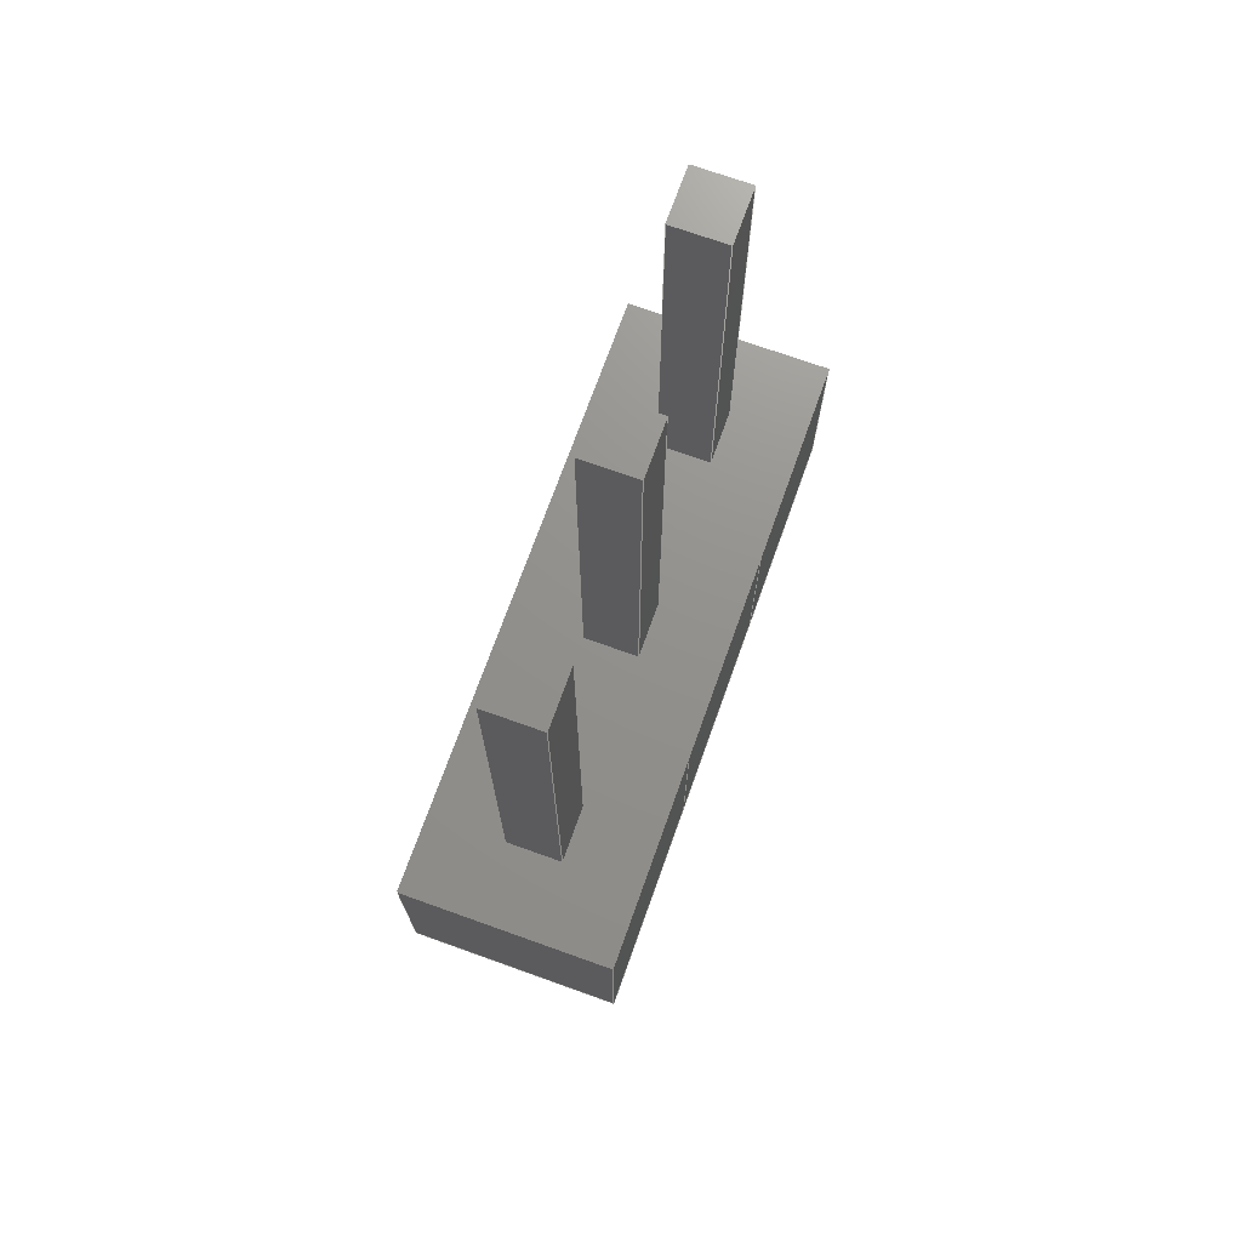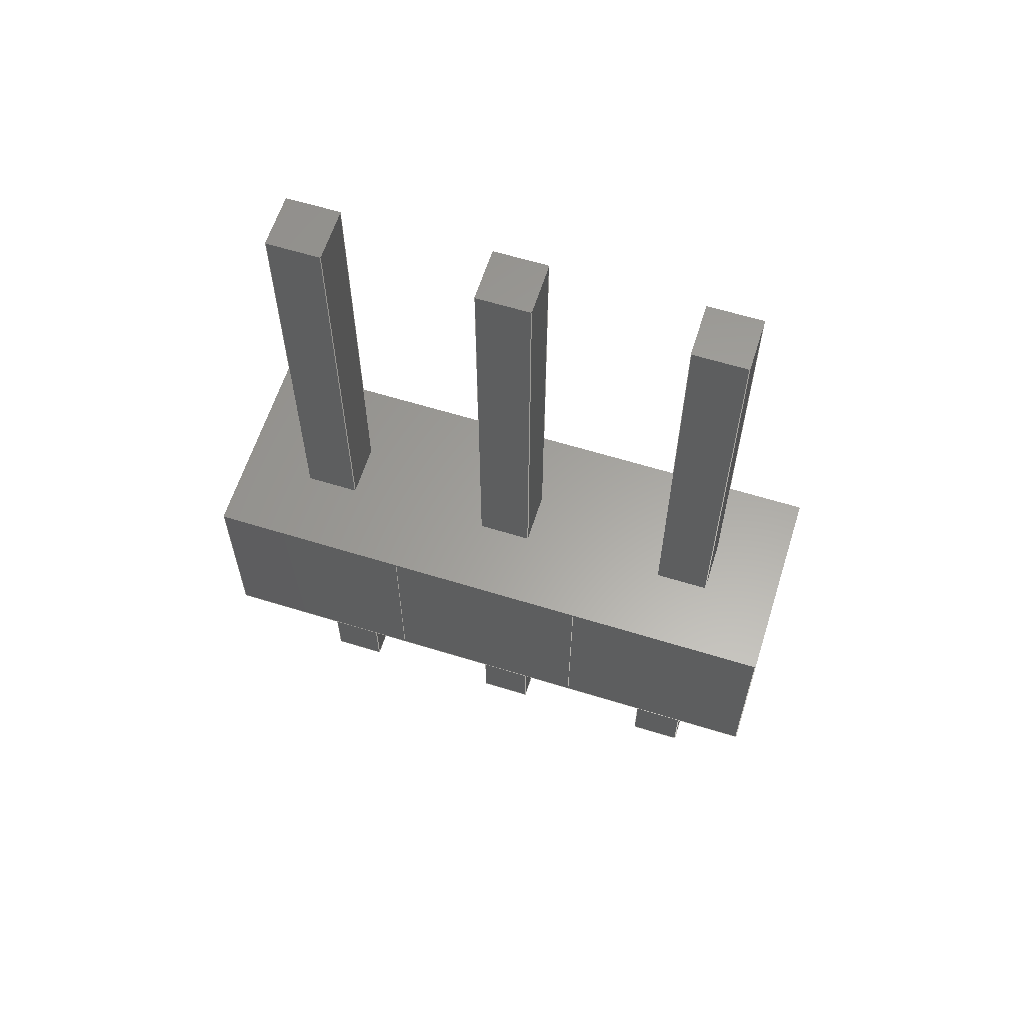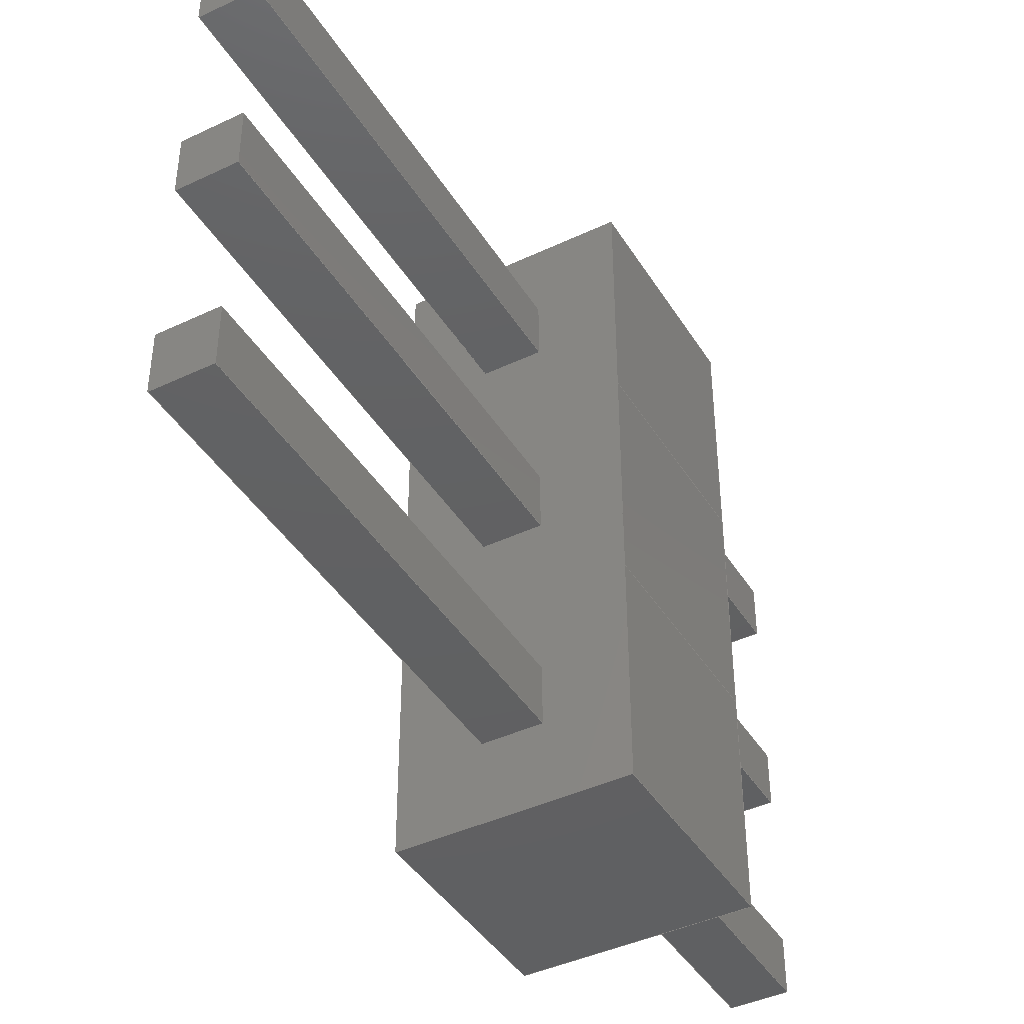
<metadata>
{"format":"step","ext":"step","renderer":"f3d","projection":"perspective","resolution":1024,"background":"white","views":[{"elev":72.0,"azim":-160.3,"up":"+Z"},{"elev":61.5,"azim":107.5,"up":"+Z"},{"elev":-42.4,"azim":29.5,"up":"+Y"}]}
</metadata>
<code>
ISO-10303-21;
DATA;
#1=APPLICATION_PROTOCOL_DEFINITION('international standard','automotive_design',2000,#2);
#2=APPLICATION_CONTEXT('core data for automotive mechanical design processes');
#3=SHAPE_DEFINITION_REPRESENTATION(#4,#10);
#4=PRODUCT_DEFINITION_SHAPE('','',#5);
#5=PRODUCT_DEFINITION('design','',#6,#9);
#6=PRODUCT_DEFINITION_FORMATION('','',#7);
#7=PRODUCT('Pin Header 2.54mm 1x03 â1mm','Pin Header 2.54mm 1x03 â1mm','',(#8));
#8=PRODUCT_CONTEXT('',#2,'mechanical');
#9=PRODUCT_DEFINITION_CONTEXT('part definition',#2,'design');
#10=SHAPE_REPRESENTATION('',(#11,#15,#15,#11,#11,#17,#17),#19);
#11=AXIS2_PLACEMENT_3D('',#12,#13,#14);
#12=CARTESIAN_POINT('',(0,0,0));
#13=DIRECTION('',(0,0,1));
#14=DIRECTION('',(1,0,0));
#15=AXIS2_PLACEMENT_3D('',#16,#13,#14);
#16=CARTESIAN_POINT('',(0,2.54,0));
#17=AXIS2_PLACEMENT_3D('',#18,#13,#14);
#18=CARTESIAN_POINT('',(0,-2.54,0));
#19=( GEOMETRIC_REPRESENTATION_CONTEXT(3)GLOBAL_UNCERTAINTY_ASSIGNED_CONTEXT((#23)) GLOBAL_UNIT_ASSIGNED_CONTEXT((#20,#21,#22)) REPRESENTATION_CONTEXT('Context #1','3D Context with UNIT and UNCERTAINTY') );
#20=( LENGTH_UNIT() NAMED_UNIT(*) SI_UNIT(.MILLI.,.METRE.) );
#21=( NAMED_UNIT(*) PLANE_ANGLE_UNIT() SI_UNIT($,.RADIAN.) );
#22=( NAMED_UNIT(*) SI_UNIT($,.STERADIAN.) SOLID_ANGLE_UNIT() );
#23=UNCERTAINTY_MEASURE_WITH_UNIT(LENGTH_MEASURE(1e-07),#20,'distance_accuracy_value','confusion accuracy');
#24=PRODUCT_RELATED_PRODUCT_CATEGORY('part',$,(#7));
#25=SHAPE_DEFINITION_REPRESENTATION(#26,#31);
#26=PRODUCT_DEFINITION_SHAPE('','',#27);
#27=PRODUCT_DEFINITION('design','',#28,#30);
#28=PRODUCT_DEFINITION_FORMATION('','',#29);
#29=PRODUCT('insulator-1','insulator-1','',(#8));
#30=PRODUCT_DEFINITION_CONTEXT('part definition',#2,'design');
#31=SHAPE_REPRESENTATION('',(#11,#11),#19);
#32=CONTEXT_DEPENDENT_SHAPE_REPRESENTATION(#33,#35);
#33=( REPRESENTATION_RELATIONSHIP('','',#31,#10)REPRESENTATION_RELATIONSHIP_WITH_TRANSFORMATION(#34)SHAPE_REPRESENTATION_RELATIONSHIP() );
#34=ITEM_DEFINED_TRANSFORMATION('','',#11,#15);
#35=PRODUCT_DEFINITION_SHAPE('Placement','Placement of an item',#36);
#36=NEXT_ASSEMBLY_USAGE_OCCURRENCE('50','','',#5,#27,$);
#37=PRODUCT_RELATED_PRODUCT_CATEGORY('part',$,(#29));
#38=SHAPE_DEFINITION_REPRESENTATION(#39,#44);
#39=PRODUCT_DEFINITION_SHAPE('','',#40);
#40=PRODUCT_DEFINITION('design','',#41,#43);
#41=PRODUCT_DEFINITION_FORMATION('','',#42);
#42=PRODUCT('insulator-1_part','insulator-1_part','',(#8));
#43=PRODUCT_DEFINITION_CONTEXT('part definition',#2,'design');
#44=ADVANCED_BREP_SHAPE_REPRESENTATION('',(#11,#45),#19);
#45=MANIFOLD_SOLID_BREP('',#46);
#46=CLOSED_SHELL('',(#47,#75,#100,#113,#125,#132));
#47=ADVANCED_FACE('',(#48),#73,.F.);
#48=FACE_BOUND('',#49,.F.);
#49=EDGE_LOOP('',(#50,#58,#65,#70));
#50=ORIENTED_EDGE('',*,*,#51,.F.);
#51=EDGE_CURVE('',#52,#54,#56,.T.);
#52=VERTEX_POINT('',#53);
#53=CARTESIAN_POINT('',(-1.27,-1.27,0));
#54=VERTEX_POINT('',#55);
#55=CARTESIAN_POINT('',(-1.27,-1.27,2.5));
#56=LINE('',#53,#57);
#57=VECTOR('',#13,1);
#58=ORIENTED_EDGE('',*,*,#59,.T.);
#59=EDGE_CURVE('',#52,#60,#62,.T.);
#60=VERTEX_POINT('',#61);
#61=CARTESIAN_POINT('',(-1.27,1.27,0));
#62=LINE('',#53,#63);
#63=VECTOR('',#64,1);
#64=DIRECTION('',(0,1,0));
#65=ORIENTED_EDGE('',*,*,#66,.T.);
#66=EDGE_CURVE('',#60,#67,#69,.T.);
#67=VERTEX_POINT('',#68);
#68=CARTESIAN_POINT('',(-1.27,1.27,2.5));
#69=LINE('',#61,#57);
#70=ORIENTED_EDGE('',*,*,#71,.F.);
#71=EDGE_CURVE('',#54,#67,#72,.T.);
#72=LINE('',#55,#63);
#73=PLANE('',#74);
#74=AXIS2_PLACEMENT_3D('',#53,#14,#13);
#75=ADVANCED_FACE('',(#76),#98,.T.);
#76=FACE_BOUND('',#77,.T.);
#77=EDGE_LOOP('',(#78,#85,#90,#95));
#78=ORIENTED_EDGE('',*,*,#79,.F.);
#79=EDGE_CURVE('',#80,#82,#84,.T.);
#80=VERTEX_POINT('',#81);
#81=CARTESIAN_POINT('',(1.27,-1.27,0));
#82=VERTEX_POINT('',#83);
#83=CARTESIAN_POINT('',(1.27,-1.27,2.5));
#84=LINE('',#81,#57);
#85=ORIENTED_EDGE('',*,*,#86,.T.);
#86=EDGE_CURVE('',#80,#87,#89,.T.);
#87=VERTEX_POINT('',#88);
#88=CARTESIAN_POINT('',(1.27,1.27,0));
#89=LINE('',#81,#63);
#90=ORIENTED_EDGE('',*,*,#91,.T.);
#91=EDGE_CURVE('',#87,#92,#94,.T.);
#92=VERTEX_POINT('',#93);
#93=CARTESIAN_POINT('',(1.27,1.27,2.5));
#94=LINE('',#88,#57);
#95=ORIENTED_EDGE('',*,*,#96,.F.);
#96=EDGE_CURVE('',#82,#92,#97,.T.);
#97=LINE('',#83,#63);
#98=PLANE('',#99);
#99=AXIS2_PLACEMENT_3D('',#81,#14,#13);
#100=ADVANCED_FACE('',(#101),#111,.F.);
#101=FACE_BOUND('',#102,.F.);
#102=EDGE_LOOP('',(#103,#107,#108,#78));
#103=ORIENTED_EDGE('',*,*,#104,.F.);
#104=EDGE_CURVE('',#52,#80,#105,.T.);
#105=LINE('',#53,#106);
#106=VECTOR('',#14,1);
#107=ORIENTED_EDGE('',*,*,#51,.T.);
#108=ORIENTED_EDGE('',*,*,#109,.T.);
#109=EDGE_CURVE('',#54,#82,#110,.T.);
#110=LINE('',#55,#106);
#111=PLANE('',#112);
#112=AXIS2_PLACEMENT_3D('',#53,#64,#13);
#113=ADVANCED_FACE('',(#114),#123,.T.);
#114=FACE_BOUND('',#115,.T.);
#115=EDGE_LOOP('',(#116,#65,#119,#122));
#116=ORIENTED_EDGE('',*,*,#117,.F.);
#117=EDGE_CURVE('',#60,#87,#118,.T.);
#118=LINE('',#61,#106);
#119=ORIENTED_EDGE('',*,*,#120,.T.);
#120=EDGE_CURVE('',#67,#92,#121,.T.);
#121=LINE('',#68,#106);
#122=ORIENTED_EDGE('',*,*,#91,.F.);
#123=PLANE('',#124);
#124=AXIS2_PLACEMENT_3D('',#61,#64,#13);
#125=ADVANCED_FACE('',(#126),#130,.F.);
#126=FACE_BOUND('',#127,.F.);
#127=EDGE_LOOP('',(#128,#129,#85,#116));
#128=ORIENTED_EDGE('',*,*,#59,.F.);
#129=ORIENTED_EDGE('',*,*,#104,.T.);
#130=PLANE('',#131);
#131=AXIS2_PLACEMENT_3D('',#53,#13,#14);
#132=ADVANCED_FACE('',(#133),#137,.T.);
#133=FACE_BOUND('',#134,.T.);
#134=EDGE_LOOP('',(#70,#108,#135,#136));
#135=ORIENTED_EDGE('',*,*,#96,.T.);
#136=ORIENTED_EDGE('',*,*,#120,.F.);
#137=PLANE('',#138);
#138=AXIS2_PLACEMENT_3D('',#55,#13,#14);
#139=CONTEXT_DEPENDENT_SHAPE_REPRESENTATION(#140,#142);
#140=( REPRESENTATION_RELATIONSHIP('','',#44,#31)REPRESENTATION_RELATIONSHIP_WITH_TRANSFORMATION(#141)SHAPE_REPRESENTATION_RELATIONSHIP() );
#141=ITEM_DEFINED_TRANSFORMATION('','',#11,#11);
#142=PRODUCT_DEFINITION_SHAPE('Placement','Placement of an item',#143);
#143=NEXT_ASSEMBLY_USAGE_OCCURRENCE('49','','',#27,#40,$);
#144=PRODUCT_RELATED_PRODUCT_CATEGORY('part',$,(#42));
#145=SHAPE_DEFINITION_REPRESENTATION(#146,#151);
#146=PRODUCT_DEFINITION_SHAPE('','',#147);
#147=PRODUCT_DEFINITION('design','',#148,#150);
#148=PRODUCT_DEFINITION_FORMATION('','',#149);
#149=PRODUCT('lead-1','lead-1','',(#8));
#150=PRODUCT_DEFINITION_CONTEXT('part definition',#2,'design');
#151=SHAPE_REPRESENTATION('',(#11,#11),#19);
#152=CONTEXT_DEPENDENT_SHAPE_REPRESENTATION(#153,#154);
#153=( REPRESENTATION_RELATIONSHIP('','',#151,#10)REPRESENTATION_RELATIONSHIP_WITH_TRANSFORMATION(#34)SHAPE_REPRESENTATION_RELATIONSHIP() );
#154=PRODUCT_DEFINITION_SHAPE('Placement','Placement of an item',#155);
#155=NEXT_ASSEMBLY_USAGE_OCCURRENCE('52','','',#5,#147,$);
#156=PRODUCT_RELATED_PRODUCT_CATEGORY('part',$,(#149));
#157=SHAPE_DEFINITION_REPRESENTATION(#158,#163);
#158=PRODUCT_DEFINITION_SHAPE('','',#159);
#159=PRODUCT_DEFINITION('design','',#160,#162);
#160=PRODUCT_DEFINITION_FORMATION('','',#161);
#161=PRODUCT('lead-1_part','lead-1_part','',(#8));
#162=PRODUCT_DEFINITION_CONTEXT('part definition',#2,'design');
#163=ADVANCED_BREP_SHAPE_REPRESENTATION('',(#11,#164),#19);
#164=MANIFOLD_SOLID_BREP('',#165);
#165=CLOSED_SHELL('',(#166,#191,#216,#228,#240,#247));
#166=ADVANCED_FACE('',(#167),#189,.F.);
#167=FACE_BOUND('',#168,.F.);
#168=EDGE_LOOP('',(#169,#176,#181,#186));
#169=ORIENTED_EDGE('',*,*,#170,.F.);
#170=EDGE_CURVE('',#171,#173,#175,.T.);
#171=VERTEX_POINT('',#172);
#172=CARTESIAN_POINT('',(-0.3359,-0.3359,-3));
#173=VERTEX_POINT('',#174);
#174=CARTESIAN_POINT('',(-0.3359,-0.3359,8));
#175=LINE('',#172,#57);
#176=ORIENTED_EDGE('',*,*,#177,.T.);
#177=EDGE_CURVE('',#171,#178,#180,.T.);
#178=VERTEX_POINT('',#179);
#179=CARTESIAN_POINT('',(-0.3359,0.3359,-3));
#180=LINE('',#172,#63);
#181=ORIENTED_EDGE('',*,*,#182,.T.);
#182=EDGE_CURVE('',#178,#183,#185,.T.);
#183=VERTEX_POINT('',#184);
#184=CARTESIAN_POINT('',(-0.3359,0.3359,8));
#185=LINE('',#179,#57);
#186=ORIENTED_EDGE('',*,*,#187,.F.);
#187=EDGE_CURVE('',#173,#183,#188,.T.);
#188=LINE('',#174,#63);
#189=PLANE('',#190);
#190=AXIS2_PLACEMENT_3D('',#172,#14,#13);
#191=ADVANCED_FACE('',(#192),#214,.T.);
#192=FACE_BOUND('',#193,.T.);
#193=EDGE_LOOP('',(#194,#201,#206,#211));
#194=ORIENTED_EDGE('',*,*,#195,.F.);
#195=EDGE_CURVE('',#196,#198,#200,.T.);
#196=VERTEX_POINT('',#197);
#197=CARTESIAN_POINT('',(0.3359,-0.3359,-3));
#198=VERTEX_POINT('',#199);
#199=CARTESIAN_POINT('',(0.3359,-0.3359,8));
#200=LINE('',#197,#57);
#201=ORIENTED_EDGE('',*,*,#202,.T.);
#202=EDGE_CURVE('',#196,#203,#205,.T.);
#203=VERTEX_POINT('',#204);
#204=CARTESIAN_POINT('',(0.3359,0.3359,-3));
#205=LINE('',#197,#63);
#206=ORIENTED_EDGE('',*,*,#207,.T.);
#207=EDGE_CURVE('',#203,#208,#210,.T.);
#208=VERTEX_POINT('',#209);
#209=CARTESIAN_POINT('',(0.3359,0.3359,8));
#210=LINE('',#204,#57);
#211=ORIENTED_EDGE('',*,*,#212,.F.);
#212=EDGE_CURVE('',#198,#208,#213,.T.);
#213=LINE('',#199,#63);
#214=PLANE('',#215);
#215=AXIS2_PLACEMENT_3D('',#197,#14,#13);
#216=ADVANCED_FACE('',(#217),#226,.F.);
#217=FACE_BOUND('',#218,.F.);
#218=EDGE_LOOP('',(#219,#222,#223,#194));
#219=ORIENTED_EDGE('',*,*,#220,.F.);
#220=EDGE_CURVE('',#171,#196,#221,.T.);
#221=LINE('',#172,#106);
#222=ORIENTED_EDGE('',*,*,#170,.T.);
#223=ORIENTED_EDGE('',*,*,#224,.T.);
#224=EDGE_CURVE('',#173,#198,#225,.T.);
#225=LINE('',#174,#106);
#226=PLANE('',#227);
#227=AXIS2_PLACEMENT_3D('',#172,#64,#13);
#228=ADVANCED_FACE('',(#229),#238,.T.);
#229=FACE_BOUND('',#230,.T.);
#230=EDGE_LOOP('',(#231,#181,#234,#237));
#231=ORIENTED_EDGE('',*,*,#232,.F.);
#232=EDGE_CURVE('',#178,#203,#233,.T.);
#233=LINE('',#179,#106);
#234=ORIENTED_EDGE('',*,*,#235,.T.);
#235=EDGE_CURVE('',#183,#208,#236,.T.);
#236=LINE('',#184,#106);
#237=ORIENTED_EDGE('',*,*,#207,.F.);
#238=PLANE('',#239);
#239=AXIS2_PLACEMENT_3D('',#179,#64,#13);
#240=ADVANCED_FACE('',(#241),#245,.F.);
#241=FACE_BOUND('',#242,.F.);
#242=EDGE_LOOP('',(#243,#244,#201,#231));
#243=ORIENTED_EDGE('',*,*,#177,.F.);
#244=ORIENTED_EDGE('',*,*,#220,.T.);
#245=PLANE('',#246);
#246=AXIS2_PLACEMENT_3D('',#172,#13,#14);
#247=ADVANCED_FACE('',(#248),#252,.T.);
#248=FACE_BOUND('',#249,.T.);
#249=EDGE_LOOP('',(#186,#223,#250,#251));
#250=ORIENTED_EDGE('',*,*,#212,.T.);
#251=ORIENTED_EDGE('',*,*,#235,.F.);
#252=PLANE('',#253);
#253=AXIS2_PLACEMENT_3D('',#174,#13,#14);
#254=CONTEXT_DEPENDENT_SHAPE_REPRESENTATION(#255,#256);
#255=( REPRESENTATION_RELATIONSHIP('','',#163,#151)REPRESENTATION_RELATIONSHIP_WITH_TRANSFORMATION(#141)SHAPE_REPRESENTATION_RELATIONSHIP() );
#256=PRODUCT_DEFINITION_SHAPE('Placement','Placement of an item',#257);
#257=NEXT_ASSEMBLY_USAGE_OCCURRENCE('51','','',#147,#159,$);
#258=PRODUCT_RELATED_PRODUCT_CATEGORY('part',$,(#161));
#259=SHAPE_DEFINITION_REPRESENTATION(#260,#265);
#260=PRODUCT_DEFINITION_SHAPE('','',#261);
#261=PRODUCT_DEFINITION('design','',#262,#264);
#262=PRODUCT_DEFINITION_FORMATION('','',#263);
#263=PRODUCT('insulator-2','insulator-2','',(#8));
#264=PRODUCT_DEFINITION_CONTEXT('part definition',#2,'design');
#265=SHAPE_REPRESENTATION('',(#11,#11),#19);
#266=CONTEXT_DEPENDENT_SHAPE_REPRESENTATION(#267,#268);
#267=( REPRESENTATION_RELATIONSHIP('','',#265,#10)REPRESENTATION_RELATIONSHIP_WITH_TRANSFORMATION(#141)SHAPE_REPRESENTATION_RELATIONSHIP() );
#268=PRODUCT_DEFINITION_SHAPE('Placement','Placement of an item',#269);
#269=NEXT_ASSEMBLY_USAGE_OCCURRENCE('54','','',#5,#261,$);
#270=PRODUCT_RELATED_PRODUCT_CATEGORY('part',$,(#263));
#271=CONTEXT_DEPENDENT_SHAPE_REPRESENTATION(#272,#273);
#272=( REPRESENTATION_RELATIONSHIP('','',#44,#265)REPRESENTATION_RELATIONSHIP_WITH_TRANSFORMATION(#141)SHAPE_REPRESENTATION_RELATIONSHIP() );
#273=PRODUCT_DEFINITION_SHAPE('Placement','Placement of an item',#274);
#274=NEXT_ASSEMBLY_USAGE_OCCURRENCE('53','','',#261,#40,$);
#275=SHAPE_DEFINITION_REPRESENTATION(#276,#281);
#276=PRODUCT_DEFINITION_SHAPE('','',#277);
#277=PRODUCT_DEFINITION('design','',#278,#280);
#278=PRODUCT_DEFINITION_FORMATION('','',#279);
#279=PRODUCT('lead-2','lead-2','',(#8));
#280=PRODUCT_DEFINITION_CONTEXT('part definition',#2,'design');
#281=SHAPE_REPRESENTATION('',(#11,#11),#19);
#282=CONTEXT_DEPENDENT_SHAPE_REPRESENTATION(#283,#284);
#283=( REPRESENTATION_RELATIONSHIP('','',#281,#10)REPRESENTATION_RELATIONSHIP_WITH_TRANSFORMATION(#141)SHAPE_REPRESENTATION_RELATIONSHIP() );
#284=PRODUCT_DEFINITION_SHAPE('Placement','Placement of an item',#285);
#285=NEXT_ASSEMBLY_USAGE_OCCURRENCE('56','','',#5,#277,$);
#286=PRODUCT_RELATED_PRODUCT_CATEGORY('part',$,(#279));
#287=CONTEXT_DEPENDENT_SHAPE_REPRESENTATION(#288,#289);
#288=( REPRESENTATION_RELATIONSHIP('','',#163,#281)REPRESENTATION_RELATIONSHIP_WITH_TRANSFORMATION(#141)SHAPE_REPRESENTATION_RELATIONSHIP() );
#289=PRODUCT_DEFINITION_SHAPE('Placement','Placement of an item',#290);
#290=NEXT_ASSEMBLY_USAGE_OCCURRENCE('55','','',#277,#159,$);
#291=SHAPE_DEFINITION_REPRESENTATION(#292,#297);
#292=PRODUCT_DEFINITION_SHAPE('','',#293);
#293=PRODUCT_DEFINITION('design','',#294,#296);
#294=PRODUCT_DEFINITION_FORMATION('','',#295);
#295=PRODUCT('insulator-3','insulator-3','',(#8));
#296=PRODUCT_DEFINITION_CONTEXT('part definition',#2,'design');
#297=SHAPE_REPRESENTATION('',(#11,#11),#19);
#298=CONTEXT_DEPENDENT_SHAPE_REPRESENTATION(#299,#301);
#299=( REPRESENTATION_RELATIONSHIP('','',#297,#10)REPRESENTATION_RELATIONSHIP_WITH_TRANSFORMATION(#300)SHAPE_REPRESENTATION_RELATIONSHIP() );
#300=ITEM_DEFINED_TRANSFORMATION('','',#11,#17);
#301=PRODUCT_DEFINITION_SHAPE('Placement','Placement of an item',#302);
#302=NEXT_ASSEMBLY_USAGE_OCCURRENCE('58','','',#5,#293,$);
#303=PRODUCT_RELATED_PRODUCT_CATEGORY('part',$,(#295));
#304=CONTEXT_DEPENDENT_SHAPE_REPRESENTATION(#305,#306);
#305=( REPRESENTATION_RELATIONSHIP('','',#44,#297)REPRESENTATION_RELATIONSHIP_WITH_TRANSFORMATION(#141)SHAPE_REPRESENTATION_RELATIONSHIP() );
#306=PRODUCT_DEFINITION_SHAPE('Placement','Placement of an item',#307);
#307=NEXT_ASSEMBLY_USAGE_OCCURRENCE('57','','',#293,#40,$);
#308=SHAPE_DEFINITION_REPRESENTATION(#309,#314);
#309=PRODUCT_DEFINITION_SHAPE('','',#310);
#310=PRODUCT_DEFINITION('design','',#311,#313);
#311=PRODUCT_DEFINITION_FORMATION('','',#312);
#312=PRODUCT('lead-3','lead-3','',(#8));
#313=PRODUCT_DEFINITION_CONTEXT('part definition',#2,'design');
#314=SHAPE_REPRESENTATION('',(#11,#11),#19);
#315=CONTEXT_DEPENDENT_SHAPE_REPRESENTATION(#316,#317);
#316=( REPRESENTATION_RELATIONSHIP('','',#314,#10)REPRESENTATION_RELATIONSHIP_WITH_TRANSFORMATION(#300)SHAPE_REPRESENTATION_RELATIONSHIP() );
#317=PRODUCT_DEFINITION_SHAPE('Placement','Placement of an item',#318);
#318=NEXT_ASSEMBLY_USAGE_OCCURRENCE('60','','',#5,#310,$);
#319=PRODUCT_RELATED_PRODUCT_CATEGORY('part',$,(#312));
#320=CONTEXT_DEPENDENT_SHAPE_REPRESENTATION(#321,#322);
#321=( REPRESENTATION_RELATIONSHIP('','',#163,#314)REPRESENTATION_RELATIONSHIP_WITH_TRANSFORMATION(#141)SHAPE_REPRESENTATION_RELATIONSHIP() );
#322=PRODUCT_DEFINITION_SHAPE('Placement','Placement of an item',#323);
#323=NEXT_ASSEMBLY_USAGE_OCCURRENCE('59','','',#310,#159,$);
#324=MECHANICAL_DESIGN_GEOMETRIC_PRESENTATION_REPRESENTATION('',(#325),#19);
#325=STYLED_ITEM('color',(#326),#164);
#326=PRESENTATION_STYLE_ASSIGNMENT((#327));
#327=SURFACE_STYLE_USAGE(.BOTH.,#328);
#328=SURFACE_SIDE_STYLE('',(#329));
#329=SURFACE_STYLE_FILL_AREA(#330);
#330=FILL_AREA_STYLE('',(#331));
#331=FILL_AREA_STYLE_COLOUR('',#332);
#332=COLOUR_RGB('',0.8627,0.8627,0.8627);
#333=MECHANICAL_DESIGN_GEOMETRIC_PRESENTATION_REPRESENTATION('',(#334),#19);
#334=STYLED_ITEM('color',(#335),#45);
#335=PRESENTATION_STYLE_ASSIGNMENT((#336));
#336=SURFACE_STYLE_USAGE(.BOTH.,#337);
#337=SURFACE_SIDE_STYLE('',(#338));
#338=SURFACE_STYLE_FILL_AREA(#339);
#339=FILL_AREA_STYLE('',(#340));
#340=FILL_AREA_STYLE_COLOUR('',#341);
#341=COLOUR_RGB('',0.1608,0.1608,0.1608);
ENDSEC;
END-ISO-10303-21;

</code>
